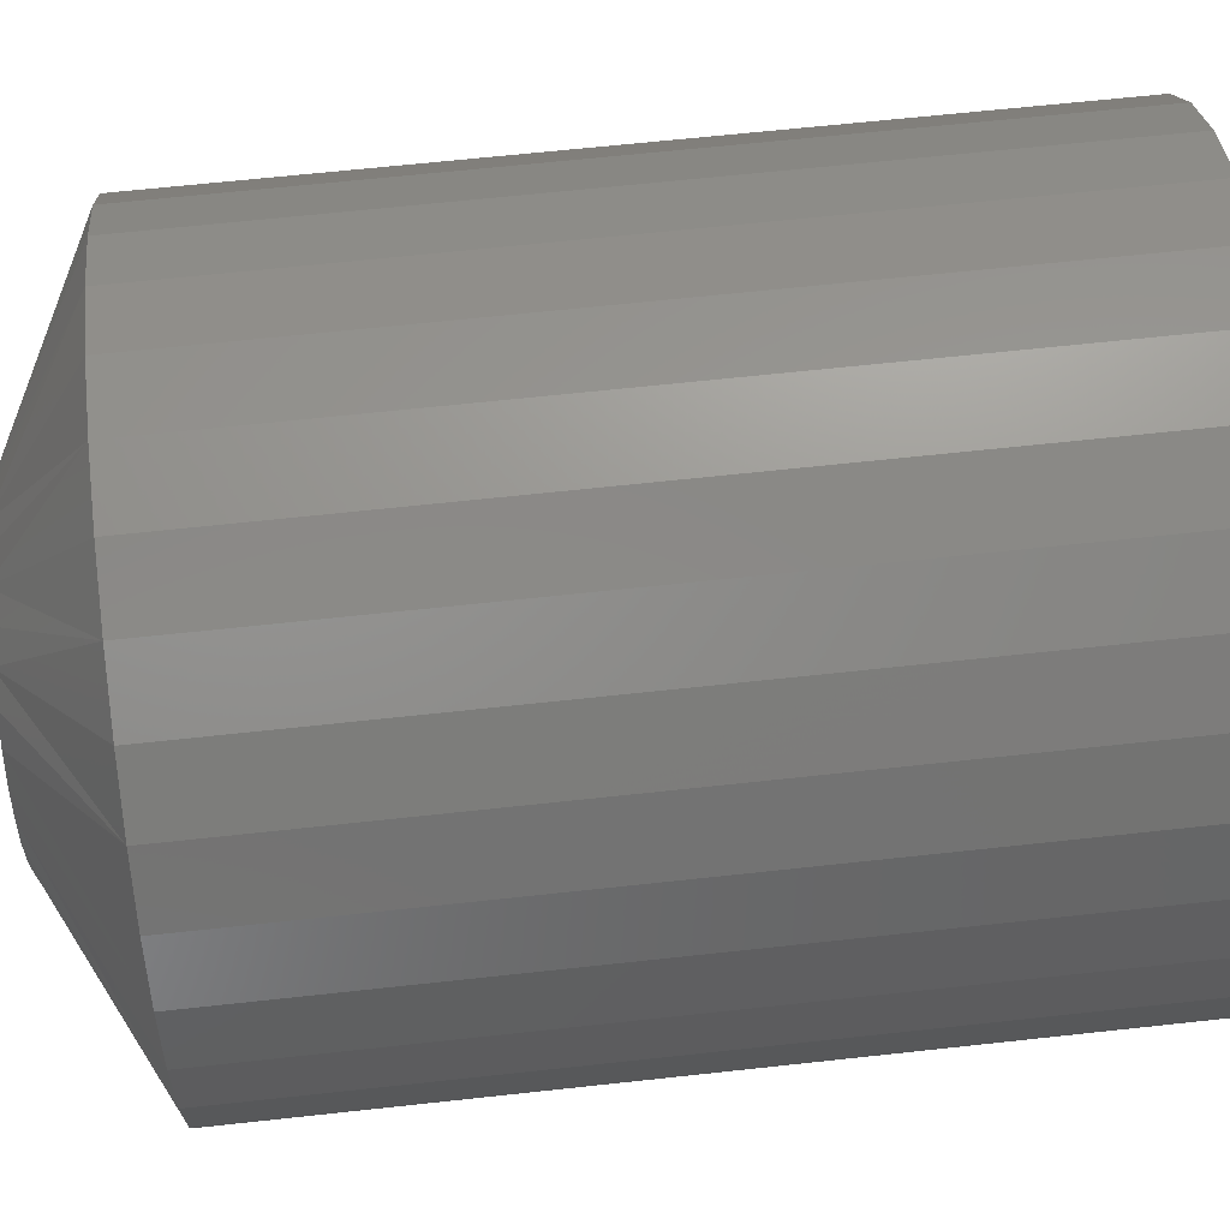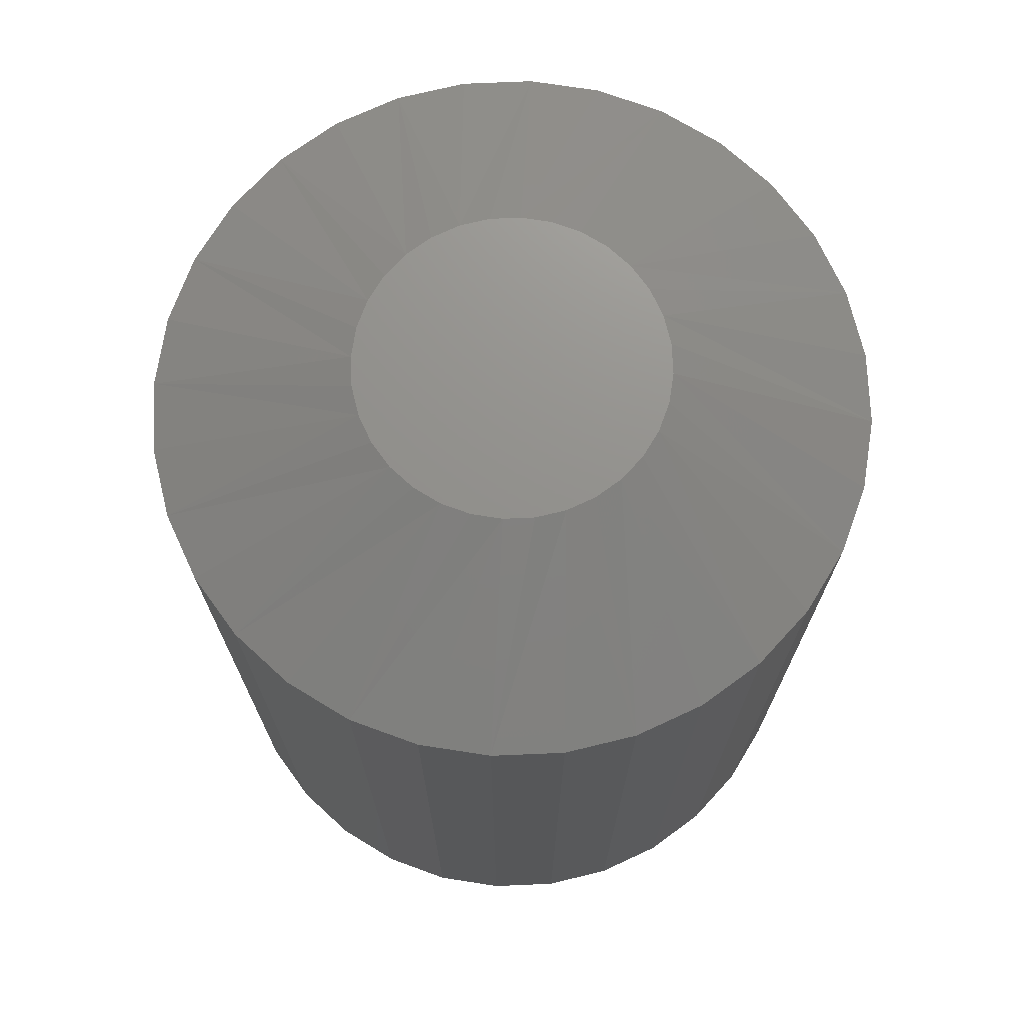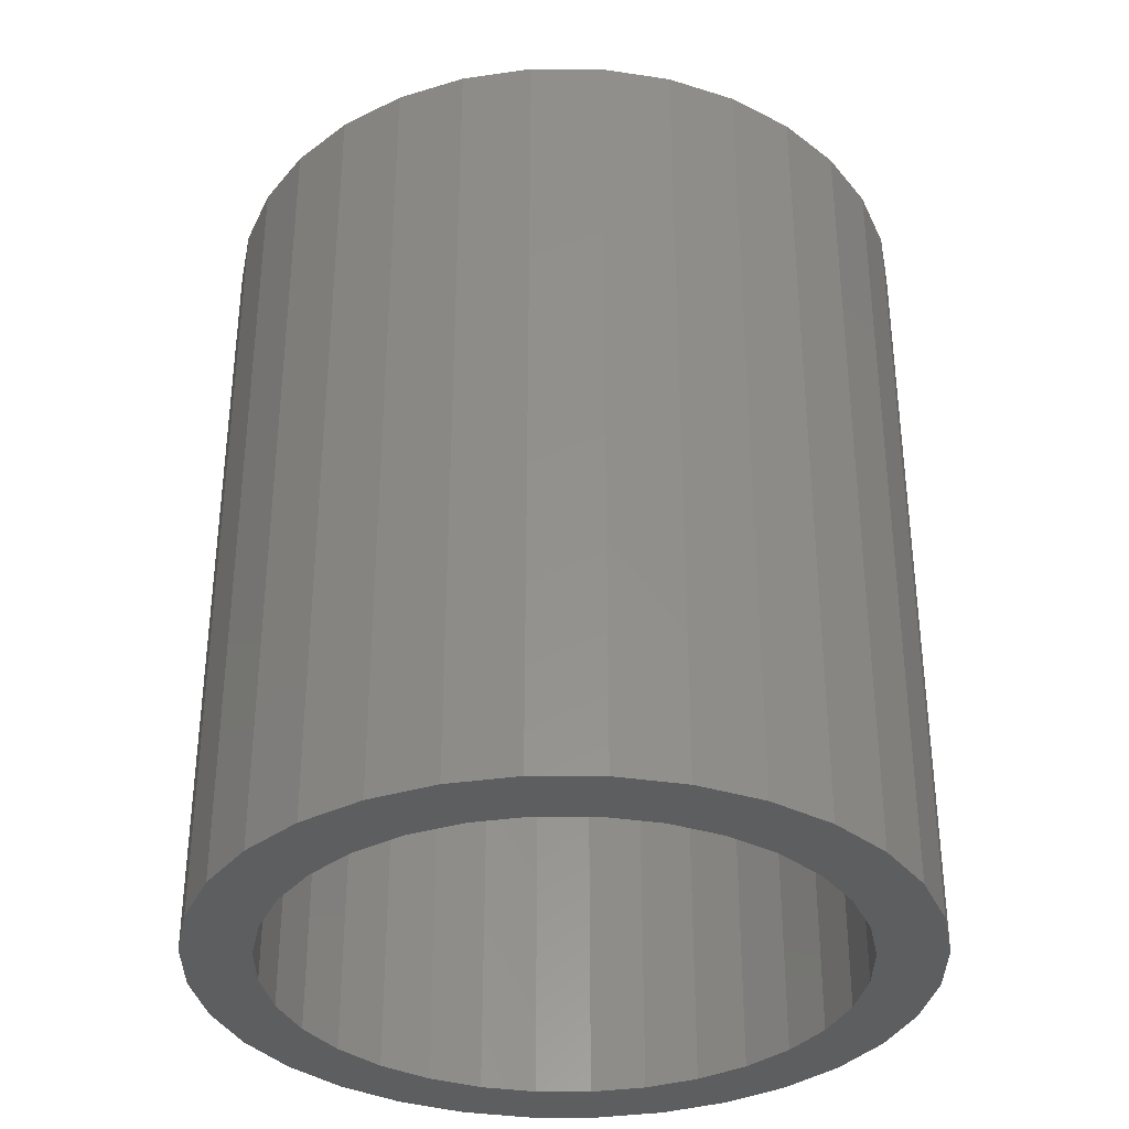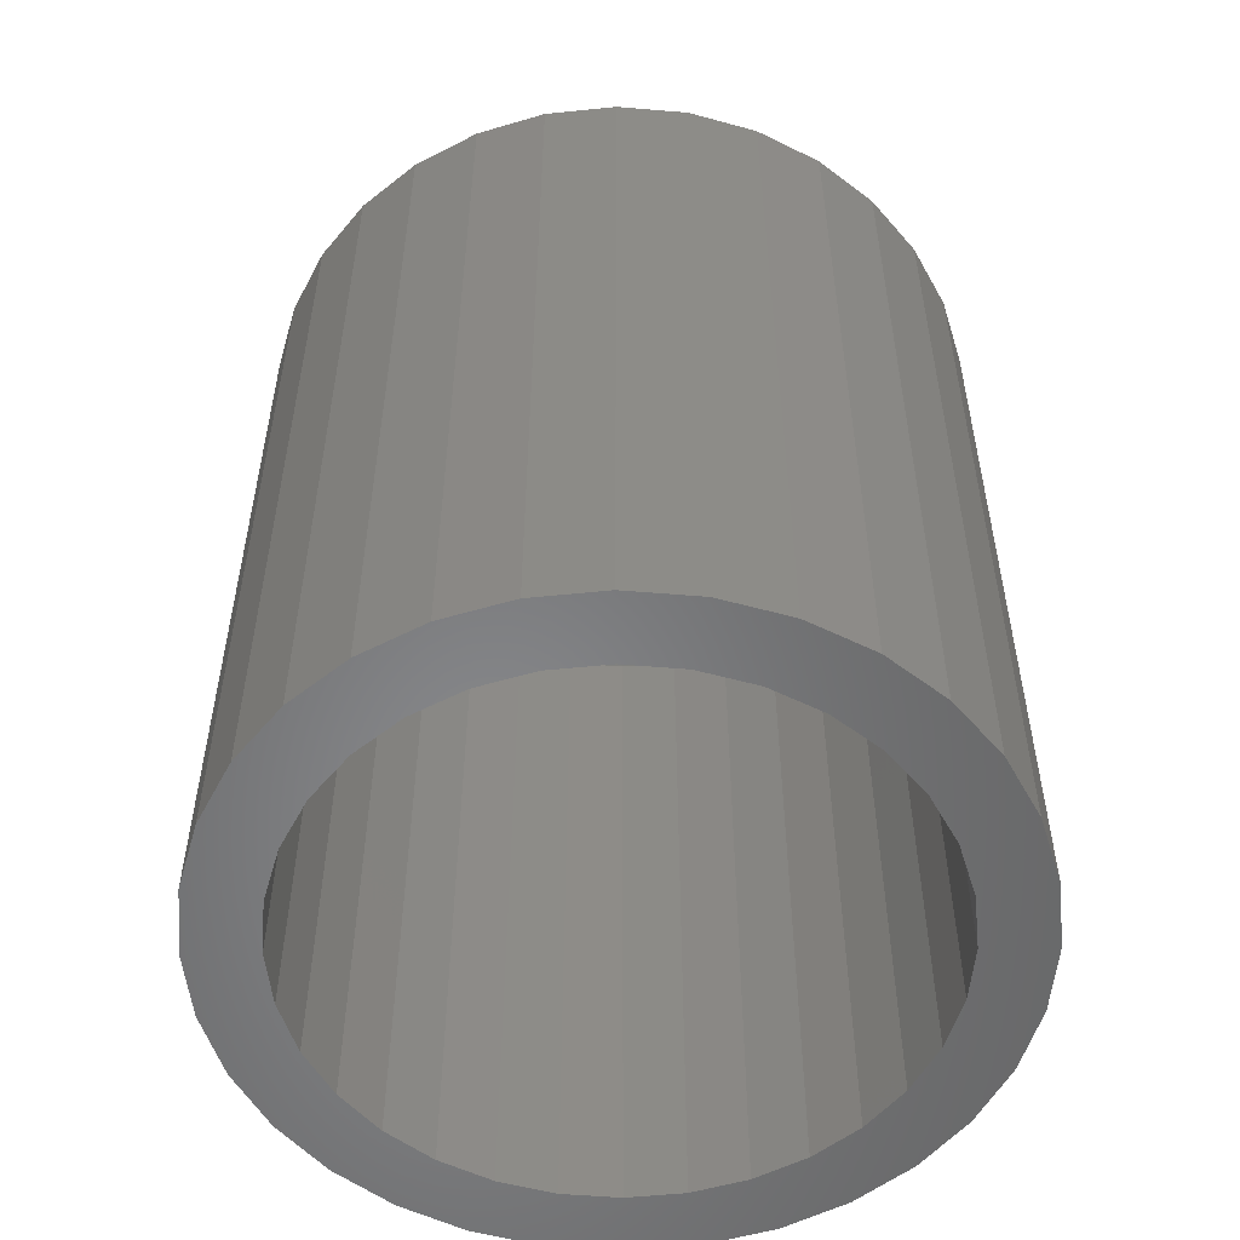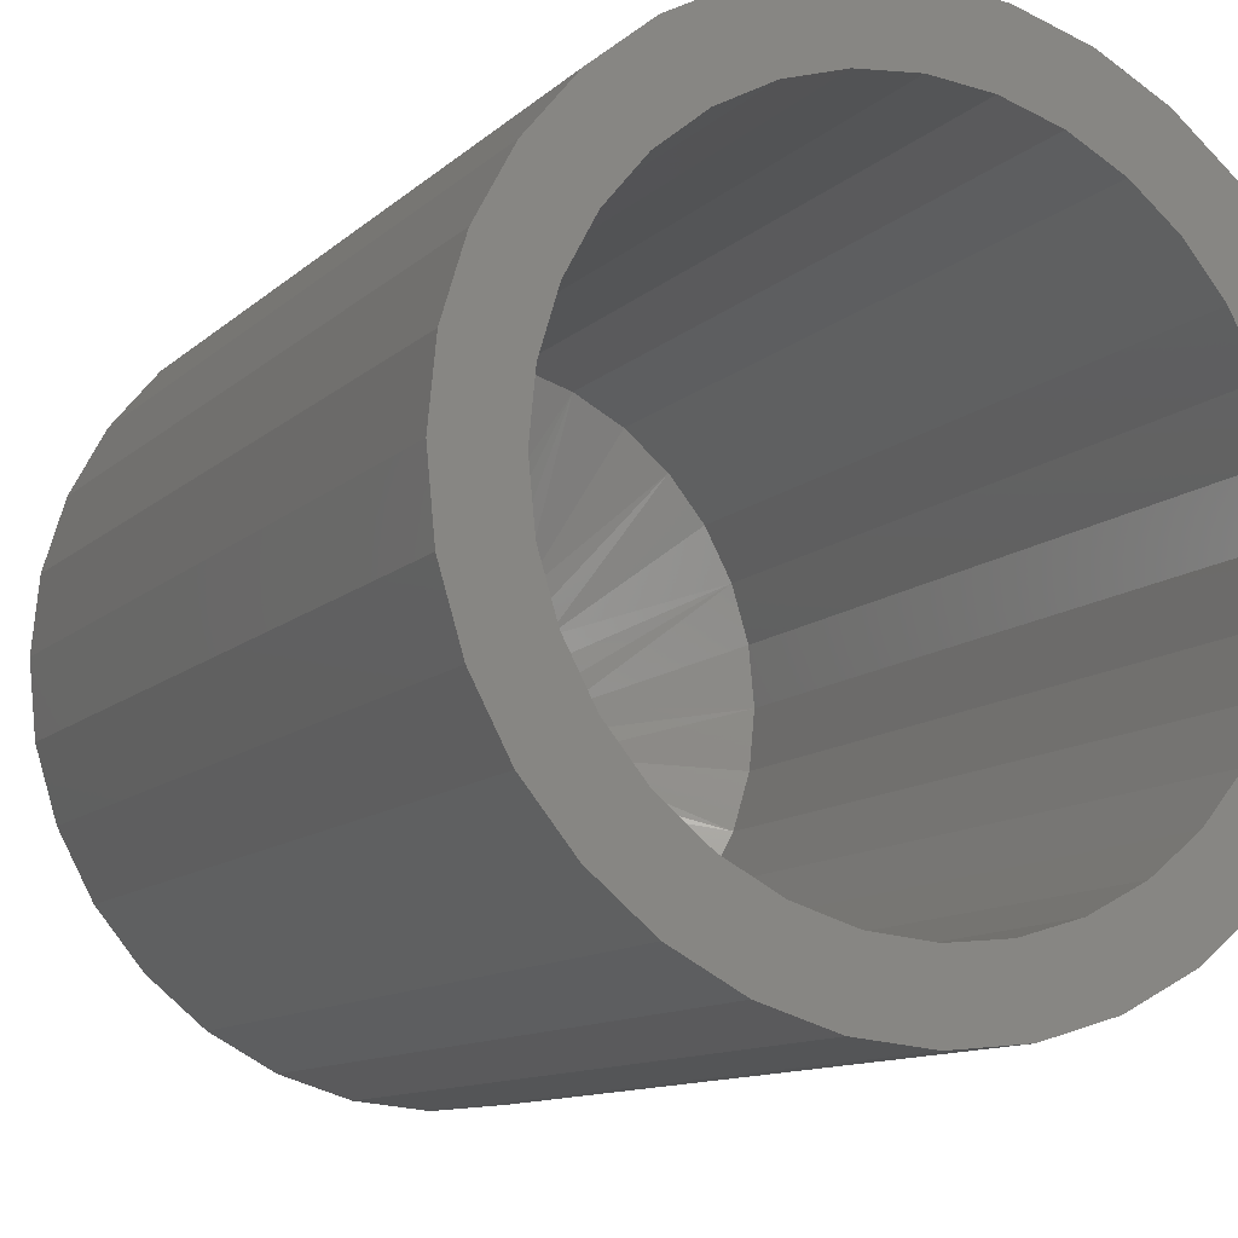
<metadata>
{"format":"stl","ext":"stl","renderer":"f3d","projection":"perspective","resolution":1024,"background":"white","views":[{"elev":64.7,"azim":-96.3,"up":"+Z"},{"elev":72.2,"azim":-154.3,"up":"+Y"},{"elev":-34.8,"azim":129.1,"up":"+Y"},{"elev":-54.2,"azim":56.8,"up":"+Y"},{"elev":-11.1,"azim":-26.4,"up":"+Z"}]}
</metadata>
<code>
# stl→obj: 200 verts, 396 faces
v -0.1928 -0.2109 0.04986
v -0.2255 -0.2109 0.04645
v -0.2043 -0.2109 0.04369
v -0.2144 -0.2109 0.0354
v -0.2357 -0.2109 0.03397
v -0.2227 -0.2109 0.02529
v -0.2433 -0.2109 0.01974
v -0.2289 -0.2109 0.01376
v -0.248 -0.2109 0.0043
v -0.2327 -0.2109 0.001252
v -0.2289 -0.2109 -0.03728
v -0.2327 -0.2109 -0.02477
v -0.248 -0.2109 -0.02782
v -0.2433 -0.2109 -0.04326
v -0.2227 -0.2109 -0.04881
v -0.2357 -0.2109 -0.05749
v -0.2144 -0.2109 -0.05892
v -0.2255 -0.2109 -0.06997
v -0.2043 -0.2109 -0.06721
v -0.1928 -0.2109 -0.07338
v -0.213 -0.2109 -0.08021
v -0.1803 -0.2109 -0.07717
v -0.1215 -0.2109 0.05669
v -0.1543 -0.2109 0.05365
v -0.1417 -0.2109 0.04986
v -0.1091 -0.2109 0.04645
v -0.1302 -0.2109 0.04369
v -0.1201 -0.2109 0.0354
v -0.09882 -0.2109 0.03397
v -0.1118 -0.2109 0.02529
v -0.09122 -0.2109 0.01974
v -0.1057 -0.2109 0.01376
v -0.08653 -0.2109 0.0043
v -0.1019 -0.2109 0.001252
v -0.1006 -0.2109 -0.01176
v -0.08653 -0.2109 -0.02782
v -0.1019 -0.2109 -0.02477
v -0.1057 -0.2109 -0.03728
v -0.09122 -0.2109 -0.04326
v -0.1118 -0.2109 -0.04881
v -0.09882 -0.2109 -0.05749
v -0.1201 -0.2109 -0.05892
v -0.1091 -0.2109 -0.06997
v -0.1302 -0.2109 -0.06721
v -0.1417 -0.2109 -0.07338
v -0.1215 -0.2109 -0.08021
v -0.1543 -0.2109 -0.07717
v -0.08495 -0.2109 -0.01176
v -0.2496 -0.2109 -0.01176
v -0.234 -0.2109 -0.01176
v -0.213 -0.2109 0.05669
v -0.1803 -0.2109 0.05365
v -0.1673 -0.2109 0.05493
v -0.1988 -0.2109 0.06429
v -0.1358 -0.2109 0.06429
v -0.1512 -0.2109 0.06898
v -0.1673 -0.2109 0.07056
v -0.1833 -0.2109 0.06898
v -0.1673 -0.2109 -0.07845
v -0.1988 -0.2109 -0.08781
v -0.1833 -0.2109 -0.0925
v -0.1673 -0.2109 -0.09408
v -0.1512 -0.2109 -0.0925
v -0.1358 -0.2109 -0.08781
v -0.1673 -0.03309 -0.07845
v -0.1543 -0.03309 -0.07717
v -0.1417 -0.03309 -0.07338
v -0.1302 -0.03309 -0.06721
v -0.1201 -0.03309 -0.05892
v -0.1118 -0.03309 -0.04881
v -0.1057 -0.03309 -0.03728
v -0.1019 -0.03309 -0.02477
v -0.1006 -0.03309 -0.01176
v -0.1803 -0.03309 -0.07717
v -0.1928 -0.03309 -0.07338
v -0.2043 -0.03309 -0.06721
v -0.2144 -0.03309 -0.05892
v -0.2227 -0.03309 -0.04881
v -0.2289 -0.03309 -0.03728
v -0.2327 -0.03309 -0.02477
v -0.234 -0.03309 -0.01176
v -0.1673 -0.03309 0.05493
v -0.1803 -0.03309 0.05365
v -0.1928 -0.03309 0.04986
v -0.2043 -0.03309 0.04369
v -0.2144 -0.03309 0.0354
v -0.2227 -0.03309 0.02529
v -0.2289 -0.03309 0.01376
v -0.2327 -0.03309 0.001252
v -0.1543 -0.03309 0.05365
v -0.1417 -0.03309 0.04986
v -0.1302 -0.03309 0.04369
v -0.1201 -0.03309 0.0354
v -0.1118 -0.03309 0.02529
v -0.1057 -0.03309 0.01376
v -0.1019 -0.03309 0.001252
v -0.1673 -0.01562 0.02
v -0.1722 -0.01562 0.01962
v -0.177 -0.01562 0.01848
v -0.1624 -0.01562 0.01962
v -0.1575 -0.01562 0.01848
v -0.1816 -0.01562 0.01662
v -0.153 -0.01562 0.01662
v -0.1858 -0.01562 0.01406
v -0.1487 -0.01562 0.01406
v -0.1896 -0.01562 0.01087
v -0.1449 -0.01562 0.01087
v -0.1928 -0.01562 0.0071
v -0.1417 -0.01562 0.0071
v -0.1955 -0.01562 0.002848
v -0.1391 -0.01562 0.002848
v -0.1974 -0.01562 -0.001791
v -0.1371 -0.01562 -0.001791
v -0.1986 -0.01562 -0.006704
v -0.1359 -0.01562 -0.006704
v -0.1359 -0.01562 -0.01682
v -0.1974 -0.01562 -0.02173
v -0.1371 -0.01562 -0.02173
v -0.1955 -0.01562 -0.02637
v -0.1391 -0.01562 -0.02637
v -0.1928 -0.01562 -0.03062
v -0.1417 -0.01562 -0.03062
v -0.1896 -0.01562 -0.03439
v -0.1449 -0.01562 -0.03439
v -0.1858 -0.01562 -0.03758
v -0.1487 -0.01562 -0.03758
v -0.1816 -0.01562 -0.04014
v -0.153 -0.01562 -0.04014
v -0.177 -0.01562 -0.042
v -0.1575 -0.01562 -0.042
v -0.1722 -0.01562 -0.04313
v -0.1673 -0.01562 -0.04352
v -0.1624 -0.01562 -0.04313
v -0.1355 -0.01562 -0.01176
v -0.199 -0.01562 -0.01176
v -0.1986 -0.01562 -0.01682
v -0.1808 1.034e-17 0.02099
v -0.1742 1.071e-17 0.023
v -0.1673 1.11e-17 0.02368
v -0.1604 1.148e-17 0.023
v -0.1537 1.185e-17 0.02099
v -0.187 1e-17 0.01771
v -0.1476 1.219e-17 0.01771
v -0.1923 9.706e-18 0.0133
v -0.1422 1.249e-17 0.0133
v -0.1967 9.462e-18 0.007932
v -0.1378 1.273e-17 0.007932
v -0.2 9.28e-18 0.001804
v -0.1345 1.292e-17 0.001804
v -0.202 9.168e-18 -0.004845
v -0.1325 1.303e-17 -0.004845
v -0.1345 1.292e-17 -0.02532
v -0.2 9.28e-18 -0.02532
v -0.1325 1.303e-17 -0.01867
v -0.1967 9.462e-18 -0.03145
v -0.1378 1.273e-17 -0.03145
v -0.1923 9.706e-18 -0.03682
v -0.1422 1.249e-17 -0.03682
v -0.187 1e-17 -0.04123
v -0.1476 1.219e-17 -0.04123
v -0.1808 1.034e-17 -0.04451
v -0.1537 1.185e-17 -0.04451
v -0.1742 1.071e-17 -0.04652
v -0.1673 1.11e-17 -0.0472
v -0.1604 1.148e-17 -0.04652
v -0.202 9.168e-18 -0.01867
v -0.2027 9.13e-18 -0.01176
v -0.1318 1.307e-17 -0.01176
v -0.08495 -0.02344 -0.01176
v -0.08653 -0.02344 -0.02782
v -0.09122 -0.02344 -0.04326
v -0.09882 -0.02344 -0.05749
v -0.1091 -0.02344 -0.06997
v -0.1215 -0.02344 -0.08021
v -0.1358 -0.02344 -0.08781
v -0.1512 -0.02344 -0.0925
v -0.1673 -0.02344 -0.09408
v -0.1833 -0.02344 -0.0925
v -0.1988 -0.02344 -0.08781
v -0.213 -0.02344 -0.08021
v -0.2255 -0.02344 -0.06997
v -0.2357 -0.02344 -0.05749
v -0.2433 -0.02344 -0.04326
v -0.248 -0.02344 -0.02782
v -0.2496 -0.02344 -0.01176
v -0.248 -0.02344 0.0043
v -0.2433 -0.02344 0.01974
v -0.2357 -0.02344 0.03397
v -0.2255 -0.02344 0.04645
v -0.213 -0.02344 0.05669
v -0.1988 -0.02344 0.06429
v -0.1833 -0.02344 0.06898
v -0.1673 -0.02344 0.07056
v -0.1512 -0.02344 0.06898
v -0.1358 -0.02344 0.06429
v -0.1215 -0.02344 0.05669
v -0.1091 -0.02344 0.04645
v -0.09882 -0.02344 0.03397
v -0.09122 -0.02344 0.01974
v -0.08653 -0.02344 0.0043
f 1 2 3
f 4 3 2
f 2 5 4
f 6 4 5
f 5 7 6
f 8 6 7
f 7 9 8
f 8 9 10
f 11 12 13
f 13 14 11
f 11 14 15
f 15 14 16
f 15 16 17
f 17 16 18
f 18 19 17
f 20 19 18
f 18 21 20
f 22 20 21
f 23 24 25
f 23 25 26
f 25 27 26
f 26 27 28
f 26 28 29
f 29 28 30
f 29 30 31
f 31 30 32
f 31 32 33
f 32 34 33
f 35 33 34
f 36 37 38
f 36 38 39
f 38 40 39
f 41 39 40
f 40 42 41
f 43 41 42
f 43 42 44
f 43 44 45
f 43 45 46
f 46 45 47
f 48 33 35
f 48 35 37
f 48 37 36
f 49 13 12
f 49 12 50
f 49 50 10
f 49 10 9
f 51 2 1
f 51 1 52
f 51 52 53
f 51 53 54
f 53 24 23
f 53 23 55
f 53 55 56
f 53 56 57
f 53 57 58
f 53 58 54
f 59 22 21
f 59 21 60
f 59 60 61
f 59 61 62
f 59 62 63
f 59 63 64
f 59 64 46
f 59 46 47
f 65 47 66
f 66 47 45
f 66 45 67
f 67 45 44
f 67 44 68
f 68 44 42
f 68 42 69
f 69 42 40
f 69 40 70
f 70 40 38
f 70 38 71
f 71 38 37
f 71 37 72
f 72 37 35
f 72 35 73
f 47 65 59
f 59 65 74
f 59 74 22
f 22 74 75
f 22 75 20
f 20 75 76
f 20 76 19
f 19 76 77
f 19 77 17
f 17 77 78
f 17 78 15
f 15 78 79
f 15 79 11
f 11 79 80
f 11 80 12
f 12 80 81
f 12 81 50
f 82 52 83
f 83 52 1
f 83 1 84
f 84 1 3
f 84 3 85
f 85 3 4
f 85 4 86
f 86 4 6
f 86 6 87
f 87 6 8
f 87 8 88
f 88 8 10
f 88 10 89
f 89 10 50
f 89 50 81
f 52 82 53
f 53 82 90
f 53 90 24
f 24 90 91
f 24 91 25
f 25 91 92
f 25 92 27
f 27 92 93
f 27 93 28
f 28 93 94
f 28 94 30
f 30 94 95
f 30 95 32
f 32 95 96
f 32 96 34
f 34 96 73
f 34 73 35
f 97 98 99
f 100 97 99
f 100 99 101
f 101 99 102
f 101 102 103
f 103 102 104
f 103 104 105
f 105 104 106
f 105 106 107
f 107 106 108
f 107 108 109
f 109 108 110
f 109 110 111
f 111 110 112
f 111 112 113
f 113 112 114
f 113 114 115
f 116 117 118
f 118 117 119
f 118 119 120
f 120 119 121
f 120 121 122
f 122 121 123
f 122 123 124
f 124 123 125
f 124 125 126
f 126 125 127
f 126 127 128
f 128 127 129
f 128 129 130
f 130 129 131
f 130 131 132
f 130 132 133
f 115 114 134
f 134 114 135
f 134 135 116
f 116 135 136
f 116 136 117
f 94 93 111
f 111 95 94
f 113 95 111
f 92 91 107
f 107 93 92
f 109 93 107
f 90 82 101
f 101 91 90
f 103 91 101
f 85 86 102
f 102 84 85
f 99 84 102
f 87 88 108
f 108 86 87
f 106 86 108
f 112 88 89
f 110 88 112
f 113 115 95
f 109 111 93
f 105 107 91
f 103 105 91
f 100 101 82
f 97 100 82
f 97 82 83
f 97 83 84
f 98 97 84
f 99 98 84
f 104 102 86
f 106 104 86
f 110 108 88
f 81 135 114
f 81 114 112
f 81 112 89
f 134 73 96
f 134 96 95
f 134 95 115
f 78 77 119
f 119 79 78
f 117 79 119
f 76 75 123
f 123 77 76
f 121 77 123
f 74 65 129
f 129 75 74
f 127 75 129
f 68 69 128
f 128 67 68
f 130 67 128
f 70 71 122
f 122 69 70
f 124 69 122
f 118 71 72
f 120 71 118
f 117 136 79
f 121 119 77
f 125 123 75
f 127 125 75
f 131 129 65
f 132 131 65
f 132 65 66
f 132 66 67
f 133 132 67
f 130 133 67
f 126 128 69
f 124 126 69
f 120 122 71
f 135 81 80
f 135 80 79
f 135 79 136
f 73 134 116
f 73 116 118
f 73 118 72
f 137 138 139
f 137 139 140
f 141 137 140
f 142 137 141
f 143 142 141
f 144 142 143
f 145 144 143
f 146 144 145
f 147 146 145
f 148 146 147
f 149 148 147
f 150 148 149
f 151 150 149
f 152 153 154
f 155 153 152
f 156 155 152
f 157 155 156
f 158 157 156
f 159 157 158
f 160 159 158
f 161 159 160
f 162 161 160
f 163 161 162
f 164 163 162
f 165 164 162
f 153 166 154
f 154 166 167
f 154 167 168
f 168 167 150
f 168 150 151
f 169 48 170
f 170 48 36
f 170 36 171
f 171 36 39
f 171 39 172
f 172 39 41
f 172 41 173
f 173 41 43
f 173 43 174
f 174 43 46
f 174 46 175
f 175 46 64
f 175 64 176
f 176 64 63
f 176 63 177
f 177 63 62
f 177 62 178
f 178 62 61
f 178 61 179
f 179 61 60
f 179 60 180
f 180 60 21
f 180 21 181
f 181 21 18
f 181 18 182
f 182 18 16
f 182 16 183
f 183 16 14
f 183 14 184
f 184 14 13
f 184 13 185
f 185 13 49
f 185 49 186
f 186 49 9
f 186 9 187
f 187 9 7
f 187 7 188
f 188 7 5
f 188 5 189
f 189 5 2
f 189 2 190
f 190 2 51
f 190 51 191
f 191 51 54
f 191 54 192
f 192 54 58
f 192 58 193
f 193 58 57
f 193 57 194
f 194 57 56
f 194 56 195
f 195 56 55
f 195 55 196
f 196 55 23
f 196 23 197
f 197 23 26
f 197 26 198
f 198 26 29
f 198 29 199
f 199 29 31
f 199 31 200
f 200 31 33
f 200 33 169
f 169 33 48
f 170 171 152
f 183 166 153
f 182 183 153
f 181 182 153
f 181 153 155
f 181 155 157
f 180 181 157
f 179 180 157
f 179 157 159
f 179 159 161
f 178 179 161
f 177 178 161
f 177 161 163
f 177 163 164
f 176 177 164
f 175 176 164
f 175 164 165
f 175 165 162
f 174 175 162
f 173 174 162
f 173 162 160
f 173 160 158
f 172 173 158
f 171 172 158
f 171 158 156
f 171 156 152
f 169 170 152
f 169 152 154
f 169 154 168
f 167 166 183
f 167 183 184
f 167 184 185
f 186 187 148
f 199 151 149
f 198 199 149
f 197 198 149
f 197 149 147
f 197 147 145
f 196 197 145
f 195 196 145
f 195 145 143
f 195 143 141
f 194 195 141
f 193 194 141
f 193 141 140
f 193 140 139
f 192 193 139
f 191 192 139
f 191 139 138
f 191 138 137
f 190 191 137
f 189 190 137
f 189 137 142
f 189 142 144
f 188 189 144
f 187 188 144
f 187 144 146
f 187 146 148
f 185 186 148
f 185 148 150
f 185 150 167
f 168 151 199
f 168 199 200
f 168 200 169

</code>
